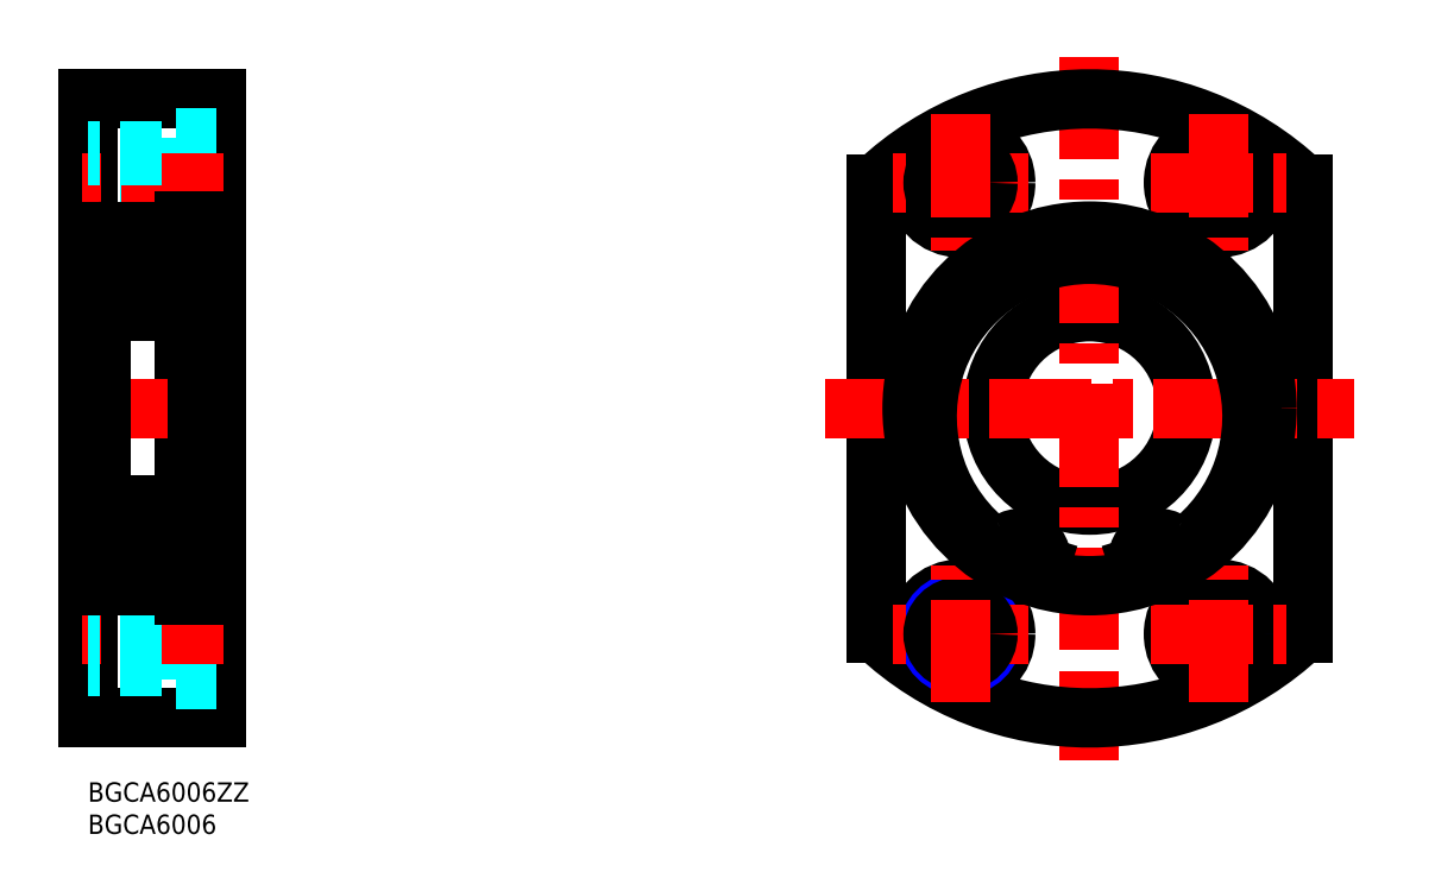
<metadata>
{"format":"dxf","ext":"dxf","renderer":"ezdxf+matplotlib","layout":"modelspace","background":"white","min_lineweight":24,"dpi":150}
</metadata>
<code>
0
SECTION
2
ENTITIES
0
INSERT
8
MSM_CONTINUOUS
2
*U4
10
0
20
0
30
0
0
INSERT
8
MSM_CONTINUOUS
2
*U5
10
0
20
0
30
0
0
LINE
8
MSM_CONTINUOUS
10
0
20
106
30
0
11
0
21
10
31
0
0
LINE
8
MSM_CONTINUOUS
10
20
20
106
30
0
11
20
21
10
31
0
0
LINE
8
MSM_CONTINUOUS
10
15
20
29
30
0
11
15
21
87
31
0
0
LINE
8
MSM_DASHED
10
11.4
20
16
30
0
11
11.4
21
30
31
0
0
LINE
8
MSM_CONTINUOUS
10
20
20
10
30
0
11
0
21
10
31
0
0
LINE
8
MSM_DASHED
10
20
20
16
30
0
11
11.4
21
16
31
0
0
LINE
8
MSM_CENTER
10
21
20
23
30
0
11
-1
21
23
31
0
0
LINE
8
MSM_DASHED
10
11.4
20
18
30
0
11
0
21
18
31
0
0
LINE
8
MSM_DASHED
10
11.4
20
18.75
30
0
11
0
21
18.75
31
0
0
LINE
8
MSM_DASHED
10
20
20
30
30
0
11
11.4
21
30
31
0
0
LINE
8
MSM_DASHED
10
11.4
20
28
30
0
11
0
21
28
31
0
0
LINE
8
MSM_DASHED
10
11.4
20
27.25
30
0
11
0
21
27.25
31
0
0
LINE
8
MSM_CONTINUOUS
10
2
20
34
30
0
11
0
21
34
31
0
0
LINE
8
MSM_CONTINUOUS
10
20
20
30.5
30
0
11
17.2
21
30.5
31
0
0
LINE
8
MSM_DASHED
10
11.4
20
100
30
0
11
11.4
21
86
31
0
0
LINE
8
MSM_DASHED
10
20
20
86
30
0
11
11.4
21
86
31
0
0
LINE
8
MSM_CENTER
10
21
20
58
30
0
11
-1
21
58
31
0
0
LINE
8
MSM_DASHED
10
11.4
20
88
30
0
11
0
21
88
31
0
0
LINE
8
MSM_DASHED
10
11.4
20
88.75
30
0
11
0
21
88.75
31
0
0
LINE
8
MSM_CONTINUOUS
10
2
20
82
30
0
11
0
21
82
31
0
0
LINE
8
MSM_CONTINUOUS
10
20
20
85.5
30
0
11
17.2
21
85.5
31
0
0
LINE
8
MSM_CONTINUOUS
10
20
20
106
30
0
11
0
21
106
31
0
0
LINE
8
MSM_DASHED
10
20
20
100
30
0
11
11.4
21
100
31
0
0
LINE
8
MSM_CENTER
10
21
20
93
30
0
11
-1
21
93
31
0
0
LINE
8
MSM_DASHED
10
11.4
20
98
30
0
11
0
21
98
31
0
0
LINE
8
MSM_DASHED
10
11.4
20
97.25
30
0
11
0
21
97.25
31
0
0
LINE
8
MSM_CONTINUOUS
10
15
20
106
30
0
11
15
21
106
31
0
0
CIRCLE
8
MSM_CONTINUOUS
10
155.2
20
58
30
0
40
15
0
LINE
8
MSM_CONTINUOUS
10
188.2
20
92.86
30
0
11
188.2
21
23.14
31
0
0
LINE
8
MSM_CONTINUOUS
10
122.2
20
92.86
30
0
11
122.2
21
23.14
31
0
0
LINE
8
MSM_CENTER
10
155.2
20
112.5
30
0
11
155.2
21
3.453
31
0
0
ARC
8
MSM_CONTINUOUS
10
155.2
20
58
30
0
40
48
50
226.6
51
313.4
0
CIRCLE
8
MSM_NARROW
10
175.2
20
23
30
0
40
5
0
CIRCLE
8
MSM_CONTINUOUS
10
175.2
20
23
30
0
40
4.25
0
CIRCLE
8
MSM_CONTINUOUS
10
175.2
20
23
30
0
40
7
0
LINE
8
MSM_CENTER
10
164.7
20
23
30
0
11
185.8
21
23
31
0
0
CIRCLE
8
MSM_CONTINUOUS
10
135.2
20
23
30
0
40
7
0
CIRCLE
8
MSM_NARROW
10
135.2
20
23
30
0
40
5
0
LINE
8
MSM_CENTER
10
145.8
20
23
30
0
11
124.7
21
23
31
0
0
CIRCLE
8
MSM_CONTINUOUS
10
135.2
20
23
30
0
40
4.25
0
LINE
8
MSM_CENTER
10
175.2
20
12.42
30
0
11
175.2
21
33.58
31
0
0
LINE
8
MSM_CENTER
10
135.2
20
12.42
30
0
11
135.2
21
33.58
31
0
0
CIRCLE
8
MSM_NARROW
10
175.2
20
93
30
0
40
5
0
CIRCLE
8
MSM_CONTINUOUS
10
175.2
20
93
30
0
40
4.25
0
CIRCLE
8
MSM_CONTINUOUS
10
175.2
20
93
30
0
40
7
0
ARC
8
MSM_CONTINUOUS
10
155.2
20
58
30
0
40
48
50
46.57
51
133.4
0
LINE
8
MSM_CENTER
10
164.7
20
93
30
0
11
185.8
21
93
31
0
0
LINE
8
MSM_CENTER
10
114.3
20
58
30
0
11
196.2
21
58
31
0
0
CIRCLE
8
MSM_NARROW
10
135.2
20
93
30
0
40
5
0
CIRCLE
8
MSM_CONTINUOUS
10
135.2
20
93
30
0
40
7
0
LINE
8
MSM_CENTER
10
145.8
20
93
30
0
11
124.7
21
93
31
0
0
CIRCLE
8
MSM_CONTINUOUS
10
135.2
20
93
30
0
40
4.25
0
LINE
8
MSM_CENTER
10
135.2
20
103.6
30
0
11
135.2
21
82.42
31
0
0
LINE
8
MSM_CENTER
10
175.2
20
103.6
30
0
11
175.2
21
82.42
31
0
0
LINE
8
MSM_CONTINUOUS
10
2
20
30.5
30
0
11
15
21
30.5
31
0
0
ARC
8
MSM_CONTINUOUS
10
13.83
20
33.27
30
0
40
0.53
50
185.1
51
324.9
0
LINE
8
MSM_CONTINUOUS
10
13.31
20
33.23
30
0
11
13.23
21
34.12
31
0
0
LINE
8
MSM_CONTINUOUS
10
13.26
20
34.65
30
0
11
14.36
21
35.75
31
0
0
LINE
8
MSM_CONTINUOUS
10
13.57
20
39.72
30
0
11
13.24
21
38.83
31
0
0
LINE
8
MSM_CONTINUOUS
10
3
20
73
30
0
11
14
21
73
31
0
0
LINE
8
MSM_CONTINUOUS
10
2
20
85.5
30
0
11
15
21
85.5
31
0
0
LINE
8
MSM_CONTINUOUS
10
3
20
43
30
0
11
14
21
43
31
0
0
LINE
8
MSM_CONTINUOUS
10
13.31
20
82.77
30
0
11
13.23
21
81.88
31
0
0
LINE
8
MSM_CONTINUOUS
10
13.57
20
76.28
30
0
11
13.24
21
77.17
31
0
0
LINE
8
MSM_CONTINUOUS
10
13.26
20
81.35
30
0
11
14.36
21
80.25
31
0
0
ARC
8
MSM_CONTINUOUS
10
13.83
20
82.73
30
0
40
0.53
50
35.06
51
174.9
0
LINE
8
MSM_CONTINUOUS
10
2
20
85.5
30
0
11
2
21
30.5
31
0
0
CIRCLE
8
MSM_CONTINUOUS
10
8.5
20
36.5
30
0
40
3.572
0
LINE
8
MSM_CONTINUOUS
10
3.442
20
34.53
30
0
11
2.342
21
35.63
31
0
0
LINE
8
MSM_CONTINUOUS
10
3.742
20
34.65
30
0
11
2.642
21
35.75
31
0
0
LINE
8
MSM_CONTINUOUS
10
6.05
20
30.5
30
0
11
6.05
21
30.5
31
0
0
LINE
8
MSM_CONTINUOUS
10
3.971
20
34.3
30
0
11
5.686
21
34.3
31
0
0
ARC
8
MSM_CONTINUOUS
10
3.165
20
33.27
30
0
40
0.53
50
215.1
51
354.9
0
ARC
8
MSM_CONTINUOUS
10
3.165
20
33.28
30
0
40
0.23
50
215.1
51
357.9
0
ARC
8
MSM_CONTINUOUS
10
2.2
20
33.1
30
0
40
0.2
50
90
51
180
0
LINE
8
MSM_CONTINUOUS
10
2.5
20
33.3
30
0
11
2.731
21
32.97
31
0
0
LINE
8
MSM_CONTINUOUS
10
2.746
20
33.47
30
0
11
2.977
21
33.14
31
0
0
ARC
8
MSM_CONTINUOUS
10
2.745
20
33.47
30
0
40
0.3
50
125
51
215.1
0
LINE
8
MSM_CONTINUOUS
10
2.819
20
33.89
30
0
11
2.574
21
33.72
31
0
0
LINE
8
MSM_CONTINUOUS
10
2.2
20
33.3
30
0
11
2.5
21
33.3
31
0
0
LINE
8
MSM_CONTINUOUS
10
2.991
20
33.65
30
0
11
2.746
21
33.47
31
0
0
LINE
8
MSM_CONTINUOUS
10
2.819
20
33.89
30
0
11
2.991
21
33.65
31
0
0
LINE
8
MSM_CONTINUOUS
10
3.395
20
33.27
30
0
11
3.442
21
34.53
31
0
0
LINE
8
MSM_CONTINUOUS
10
3.742
20
33.78
30
0
11
3.742
21
34.65
31
0
0
ARC
8
MSM_CONTINUOUS
10
3.971
20
34.1
30
0
40
0.2
50
90
51
174.9
0
LINE
8
MSM_CONTINUOUS
10
3.693
20
33.23
30
0
11
3.772
21
34.12
31
0
0
LINE
8
MSM_CONTINUOUS
10
13.03
20
34.3
30
0
11
11.31
21
34.3
31
0
0
LINE
8
MSM_CONTINUOUS
10
13.26
20
33.78
30
0
11
13.26
21
34.65
31
0
0
ARC
8
MSM_CONTINUOUS
10
13.03
20
34.1
30
0
40
0.2
50
5.065
51
90
0
LINE
8
MSM_CONTINUOUS
10
3.434
20
39.72
30
0
11
3.757
21
38.83
31
0
0
ARC
8
MSM_CONTINUOUS
10
2.642
20
38.8
30
0
40
0.3
50
90
51
180
0
LINE
8
MSM_CONTINUOUS
10
3.945
20
38.7
30
0
11
5.686
21
38.7
31
0
0
LINE
8
MSM_CONTINUOUS
10
2.342
20
35.63
30
0
11
2.342
21
38.8
31
0
0
LINE
8
MSM_CONTINUOUS
10
2.642
20
35.75
30
0
11
2.642
21
38.8
31
0
0
LINE
8
MSM_CONTINUOUS
10
2.642
20
39.1
30
0
11
3.162
21
39.1
31
0
0
LINE
8
MSM_CONTINUOUS
10
3.162
20
38.8
30
0
11
2.642
21
38.8
31
0
0
ARC
8
MSM_CONTINUOUS
10
3.945
20
38.9
30
0
40
0.2
50
200
51
270
0
LINE
8
MSM_CONTINUOUS
10
3.162
20
39.1
30
0
11
3.162
21
38.8
31
0
0
LINE
8
MSM_CONTINUOUS
10
3.071
20
39.85
30
0
11
3.246
21
39.85
31
0
0
ARC
8
MSM_CONTINUOUS
10
2.2
20
39.6
30
0
40
0.2
50
180
51
270
0
ARC
8
MSM_CONTINUOUS
10
3.071
20
39.65
30
0
40
0.2
50
90
51
140
0
LINE
8
MSM_CONTINUOUS
10
2.6
20
39.4
30
0
11
2.918
21
39.78
31
0
0
LINE
8
MSM_CONTINUOUS
10
2.2
20
39.4
30
0
11
2.6
21
39.4
31
0
0
ARC
8
MSM_CONTINUOUS
10
3.246
20
39.65
30
0
40
0.2
50
20.03
51
90
0
LINE
8
MSM_CONTINUOUS
10
13.05
20
38.7
30
0
11
11.31
21
38.7
31
0
0
ARC
8
MSM_CONTINUOUS
10
13.05
20
38.9
30
0
40
0.2
50
270
51
340
0
CIRCLE
8
MSM_CONTINUOUS
10
8.5
20
79.5
30
0
40
3.572
0
LINE
8
MSM_CONTINUOUS
10
2.642
20
80.25
30
0
11
2.642
21
77.2
31
0
0
LINE
8
MSM_CONTINUOUS
10
2.342
20
80.37
30
0
11
2.342
21
77.2
31
0
0
LINE
8
MSM_CONTINUOUS
10
3.945
20
77.3
30
0
11
5.686
21
77.3
31
0
0
LINE
8
MSM_CONTINUOUS
10
3.162
20
77.2
30
0
11
2.642
21
77.2
31
0
0
LINE
8
MSM_CONTINUOUS
10
2.642
20
76.9
30
0
11
3.162
21
76.9
31
0
0
LINE
8
MSM_CONTINUOUS
10
3.071
20
76.15
30
0
11
3.246
21
76.15
31
0
0
LINE
8
MSM_CONTINUOUS
10
2.2
20
76.6
30
0
11
2.6
21
76.6
31
0
0
ARC
8
MSM_CONTINUOUS
10
2.642
20
77.2
30
0
40
0.3
50
180
51
270
0
LINE
8
MSM_CONTINUOUS
10
2.6
20
76.6
30
0
11
2.918
21
76.22
31
0
0
ARC
8
MSM_CONTINUOUS
10
3.071
20
76.35
30
0
40
0.2
50
220
51
270
0
ARC
8
MSM_CONTINUOUS
10
2.2
20
76.4
30
0
40
0.2
50
90
51
180
0
LINE
8
MSM_CONTINUOUS
10
3.162
20
76.9
30
0
11
3.162
21
77.2
31
0
0
ARC
8
MSM_CONTINUOUS
10
3.246
20
76.35
30
0
40
0.2
50
270
51
340
0
LINE
8
MSM_CONTINUOUS
10
3.434
20
76.28
30
0
11
3.757
21
77.17
31
0
0
ARC
8
MSM_CONTINUOUS
10
3.945
20
77.1
30
0
40
0.2
50
90
51
160
0
LINE
8
MSM_CONTINUOUS
10
3.971
20
81.7
30
0
11
5.686
21
81.7
31
0
0
LINE
8
MSM_CONTINUOUS
10
3.693
20
82.77
30
0
11
3.772
21
81.88
31
0
0
LINE
8
MSM_CONTINUOUS
10
3.395
20
82.73
30
0
11
3.442
21
81.47
31
0
0
LINE
8
MSM_CONTINUOUS
10
2.819
20
82.11
30
0
11
2.991
21
82.35
31
0
0
LINE
8
MSM_CONTINUOUS
10
2.819
20
82.11
30
0
11
2.574
21
82.28
31
0
0
LINE
8
MSM_CONTINUOUS
10
3.742
20
82.22
30
0
11
3.742
21
81.35
31
0
0
LINE
8
MSM_CONTINUOUS
10
3.742
20
81.35
30
0
11
2.642
21
80.25
31
0
0
LINE
8
MSM_CONTINUOUS
10
3.442
20
81.47
30
0
11
2.342
21
80.37
31
0
0
ARC
8
MSM_CONTINUOUS
10
3.971
20
81.9
30
0
40
0.2
50
185.1
51
270
0
ARC
8
MSM_CONTINUOUS
10
3.165
20
82.72
30
0
40
0.23
50
2.131
51
144.9
0
ARC
8
MSM_CONTINUOUS
10
3.165
20
82.73
30
0
40
0.53
50
5.065
51
144.9
0
ARC
8
MSM_CONTINUOUS
10
2.745
20
82.53
30
0
40
0.3
50
144.9
51
235
0
LINE
8
MSM_CONTINUOUS
10
2.746
20
82.53
30
0
11
2.977
21
82.86
31
0
0
LINE
8
MSM_CONTINUOUS
10
2.991
20
82.35
30
0
11
2.746
21
82.53
31
0
0
LINE
8
MSM_CONTINUOUS
10
2.2
20
82.7
30
0
11
2.5
21
82.7
31
0
0
LINE
8
MSM_CONTINUOUS
10
2.5
20
82.7
30
0
11
2.731
21
83.03
31
0
0
ARC
8
MSM_CONTINUOUS
10
2.2
20
82.9
30
0
40
0.2
50
180
51
270
0
LINE
8
MSM_CONTINUOUS
10
13.05
20
77.3
30
0
11
11.31
21
77.3
31
0
0
ARC
8
MSM_CONTINUOUS
10
13.05
20
77.1
30
0
40
0.2
50
20.03
51
90
0
LINE
8
MSM_CONTINUOUS
10
13.26
20
82.22
30
0
11
13.26
21
81.35
31
0
0
LINE
8
MSM_CONTINUOUS
10
13.03
20
81.7
30
0
11
11.31
21
81.7
31
0
0
ARC
8
MSM_CONTINUOUS
10
13.03
20
81.9
30
0
40
0.2
50
270
51
354.9
0
LINE
8
MSM_CONTINUOUS
10
13.56
20
34.53
30
0
11
14.66
21
35.63
31
0
0
LINE
8
MSM_CONTINUOUS
10
14.8
20
33.3
30
0
11
14.5
21
33.3
31
0
0
LINE
8
MSM_CONTINUOUS
10
13.6
20
33.27
30
0
11
13.56
21
34.53
31
0
0
LINE
8
MSM_CONTINUOUS
10
14.18
20
33.89
30
0
11
14.01
21
33.65
31
0
0
LINE
8
MSM_CONTINUOUS
10
14.01
20
33.65
30
0
11
14.25
21
33.47
31
0
0
LINE
8
MSM_CONTINUOUS
10
14.18
20
33.89
30
0
11
14.43
21
33.72
31
0
0
ARC
8
MSM_CONTINUOUS
10
14.25
20
33.47
30
0
40
0.3
50
324.9
51
55.04
0
LINE
8
MSM_CONTINUOUS
10
14.25
20
33.47
30
0
11
14.02
21
33.14
31
0
0
ARC
8
MSM_CONTINUOUS
10
13.83
20
33.28
30
0
40
0.23
50
182.1
51
324.9
0
LINE
8
MSM_CONTINUOUS
10
14.5
20
33.3
30
0
11
14.27
21
32.97
31
0
0
ARC
8
MSM_CONTINUOUS
10
14.8
20
33.1
30
0
40
0.2
50
0
51
90
0
ARC
8
MSM_CONTINUOUS
10
14.36
20
38.8
30
0
40
0.3
50
0
51
90
0
LINE
8
MSM_CONTINUOUS
10
14.36
20
35.75
30
0
11
14.36
21
38.8
31
0
0
LINE
8
MSM_CONTINUOUS
10
14.66
20
35.63
30
0
11
14.66
21
38.8
31
0
0
LINE
8
MSM_CONTINUOUS
10
13.84
20
38.8
30
0
11
14.36
21
38.8
31
0
0
LINE
8
MSM_CONTINUOUS
10
13.84
20
39.1
30
0
11
13.84
21
38.8
31
0
0
LINE
8
MSM_CONTINUOUS
10
14.36
20
39.1
30
0
11
13.84
21
39.1
31
0
0
LINE
8
MSM_CONTINUOUS
10
14.8
20
39.4
30
0
11
14.4
21
39.4
31
0
0
LINE
8
MSM_CONTINUOUS
10
14.4
20
39.4
30
0
11
14.08
21
39.78
31
0
0
ARC
8
MSM_CONTINUOUS
10
13.93
20
39.65
30
0
40
0.2
50
40
51
90
0
LINE
8
MSM_CONTINUOUS
10
13.93
20
39.85
30
0
11
13.75
21
39.85
31
0
0
ARC
8
MSM_CONTINUOUS
10
13.75
20
39.65
30
0
40
0.2
50
90
51
160
0
ARC
8
MSM_CONTINUOUS
10
14.8
20
39.6
30
0
40
0.2
50
270
51
0
0
LINE
8
MSM_CONTINUOUS
10
14.66
20
80.37
30
0
11
14.66
21
77.2
31
0
0
LINE
8
MSM_CONTINUOUS
10
14.36
20
80.25
30
0
11
14.36
21
77.2
31
0
0
LINE
8
MSM_CONTINUOUS
10
14.8
20
76.6
30
0
11
14.4
21
76.6
31
0
0
ARC
8
MSM_CONTINUOUS
10
13.75
20
76.35
30
0
40
0.2
50
200
51
270
0
LINE
8
MSM_CONTINUOUS
10
13.93
20
76.15
30
0
11
13.75
21
76.15
31
0
0
ARC
8
MSM_CONTINUOUS
10
13.93
20
76.35
30
0
40
0.2
50
270
51
320
0
LINE
8
MSM_CONTINUOUS
10
14.4
20
76.6
30
0
11
14.08
21
76.22
31
0
0
ARC
8
MSM_CONTINUOUS
10
14.36
20
77.2
30
0
40
0.3
50
270
51
0
0
LINE
8
MSM_CONTINUOUS
10
14.36
20
76.9
30
0
11
13.84
21
76.9
31
0
0
LINE
8
MSM_CONTINUOUS
10
13.84
20
76.9
30
0
11
13.84
21
77.2
31
0
0
LINE
8
MSM_CONTINUOUS
10
13.84
20
77.2
30
0
11
14.36
21
77.2
31
0
0
ARC
8
MSM_CONTINUOUS
10
14.8
20
76.4
30
0
40
0.2
50
0
51
90
0
LINE
8
MSM_CONTINUOUS
10
13.6
20
82.73
30
0
11
13.56
21
81.47
31
0
0
LINE
8
MSM_CONTINUOUS
10
14.18
20
82.11
30
0
11
14.43
21
82.28
31
0
0
LINE
8
MSM_CONTINUOUS
10
14.18
20
82.11
30
0
11
14.01
21
82.35
31
0
0
LINE
8
MSM_CONTINUOUS
10
13.56
20
81.47
30
0
11
14.66
21
80.37
31
0
0
LINE
8
MSM_CONTINUOUS
10
14.8
20
82.7
30
0
11
14.5
21
82.7
31
0
0
LINE
8
MSM_CONTINUOUS
10
14.25
20
82.53
30
0
11
14.02
21
82.86
31
0
0
ARC
8
MSM_CONTINUOUS
10
14.25
20
82.53
30
0
40
0.3
50
305
51
35.06
0
LINE
8
MSM_CONTINUOUS
10
14.01
20
82.35
30
0
11
14.25
21
82.53
31
0
0
LINE
8
MSM_CONTINUOUS
10
14.5
20
82.7
30
0
11
14.27
21
83.03
31
0
0
ARC
8
MSM_CONTINUOUS
10
13.83
20
82.72
30
0
40
0.23
50
35.06
51
177.9
0
ARC
8
MSM_CONTINUOUS
10
14.8
20
82.9
30
0
40
0.2
50
270
51
0
0
ARC
8
MSM_CONTINUOUS
10
3
20
84.5
30
0
40
1
50
90
51
180
0
ARC
8
MSM_CONTINUOUS
10
14
20
84.5
30
0
40
1
50
0
51
90
0
ARC
8
MSM_CONTINUOUS
10
3
20
74
30
0
40
1
50
180
51
270
0
ARC
8
MSM_CONTINUOUS
10
14
20
74
30
0
40
1
50
270
51
0
0
ARC
8
MSM_CONTINUOUS
10
3
20
31.5
30
0
40
1
50
180
51
270
0
ARC
8
MSM_CONTINUOUS
10
14
20
31.5
30
0
40
1
50
270
51
0
0
ARC
8
MSM_CONTINUOUS
10
14
20
42
30
0
40
1
50
0
51
90
0
ARC
8
MSM_CONTINUOUS
10
3
20
42
30
0
40
1
50
90
51
180
0
ARC
8
MSM_CONTINUOUS
10
165.5
20
33.58
30
0
40
2.5
50
197.4
51
224
0
LINE
8
MSM_CONTINUOUS
10
162.9
20
33.63
30
0
11
163.1
21
32.83
31
0
0
ARC
8
MSM_CONTINUOUS
10
166
20
34.6
30
0
40
3.25
50
57.31
51
197.4
0
ARC
8
MSM_CONTINUOUS
10
169.5
20
40.07
30
0
40
3.25
50
237.3
51
310.6
0
ARC
8
MSM_CONTINUOUS
10
155.2
20
56.72
30
0
40
25.18
50
310.6
51
229.4
0
ARC
8
MSM_CONTINUOUS
10
144.5
20
34.6
30
0
40
3.25
50
342.6
51
122.7
0
LINE
8
MSM_CONTINUOUS
10
147.3
20
32.83
30
0
11
147.6
21
33.63
31
0
0
ARC
8
MSM_CONTINUOUS
10
145
20
33.58
30
0
40
2.5
50
316
51
342.6
0
CIRCLE
8
MSM_CONTINUOUS
10
166
20
34.6
30
0
40
1.25
0
CIRCLE
8
MSM_CONTINUOUS
10
144.5
20
34.6
30
0
40
1.25
0
ARC
8
MSM_CONTINUOUS
10
141
20
40.07
30
0
40
3.25
50
229.4
51
302.7
0
CIRCLE
8
MSM_CONTINUOUS
10
155.2
20
58
30
0
40
27.5
0
LINE
8
MSM_CONTINUOUS
10
15
20
87
30
0
11
17.2
21
87
31
0
0
LINE
8
MSM_CONTINUOUS
10
14.99
20
37.85
30
0
11
16.99
21
37.85
31
0
0
LINE
8
MSM_CONTINUOUS
10
14.99
20
81.9
30
0
11
16.99
21
81.9
31
0
0
LINE
8
MSM_CONTINUOUS
10
14.99
20
31.08
30
0
11
16.99
21
31.08
31
0
0
LINE
8
MSM_CONTINUOUS
10
17
20
31.08
30
0
11
17
21
87
31
0
0
LINE
8
MSM_CONTINUOUS
10
15
20
29
30
0
11
17.2
21
29
31
0
0
LINE
8
MSM_CONTINUOUS
10
17.2
20
29
30
0
11
17.2
21
87
31
0
0
ENDSEC
0
EOF

</code>
